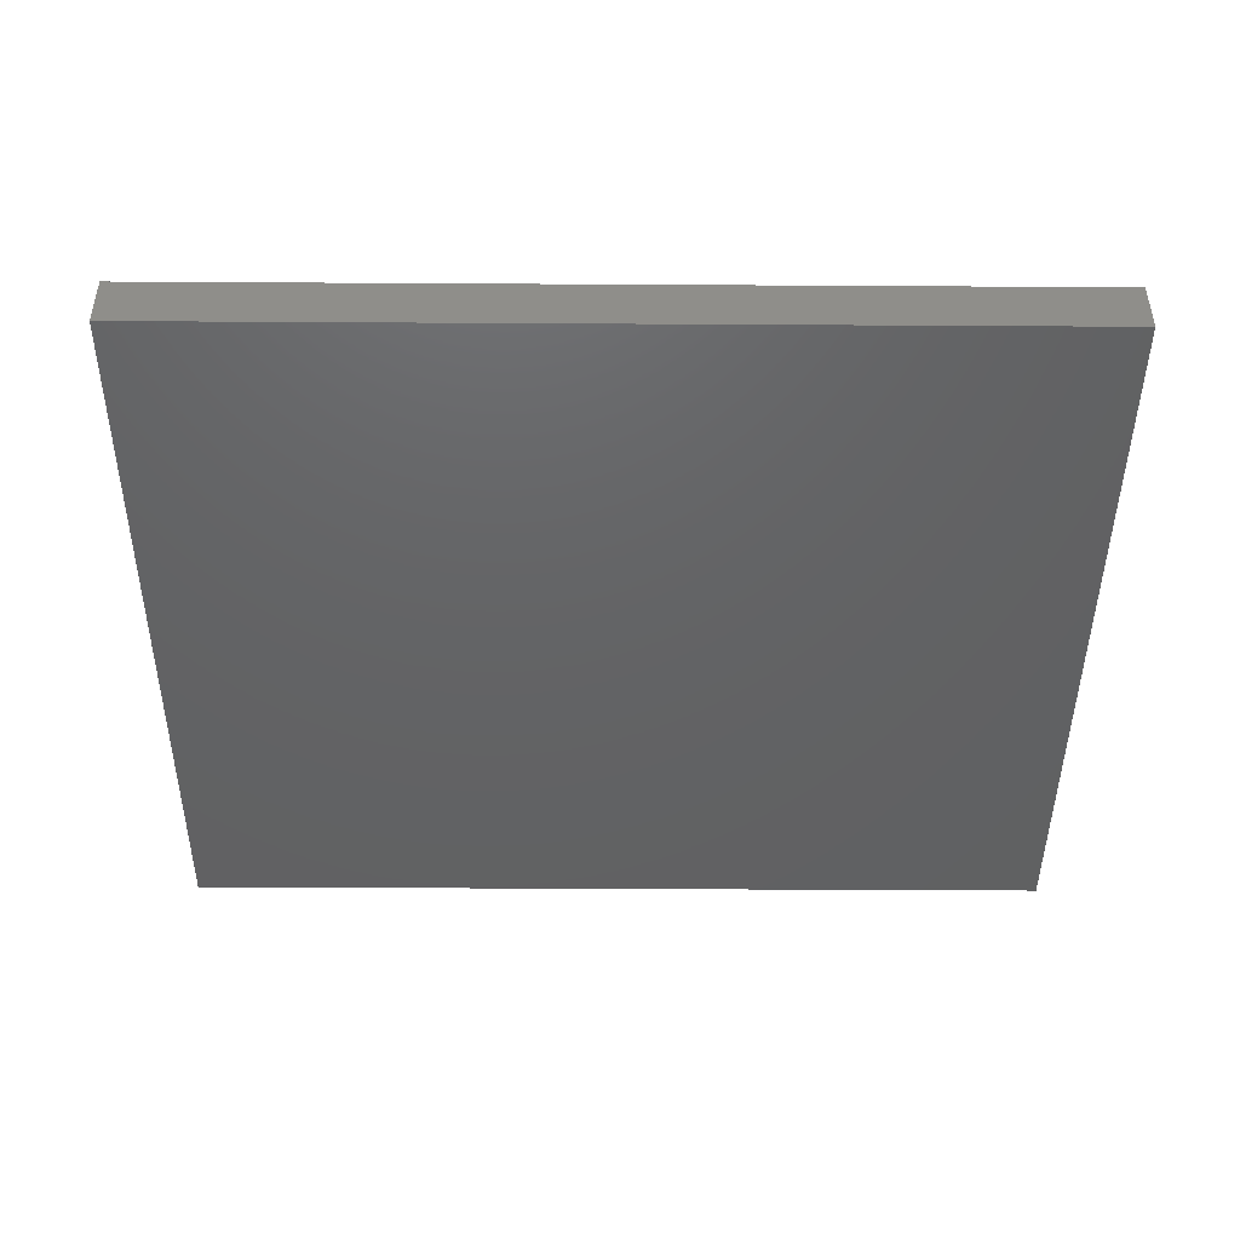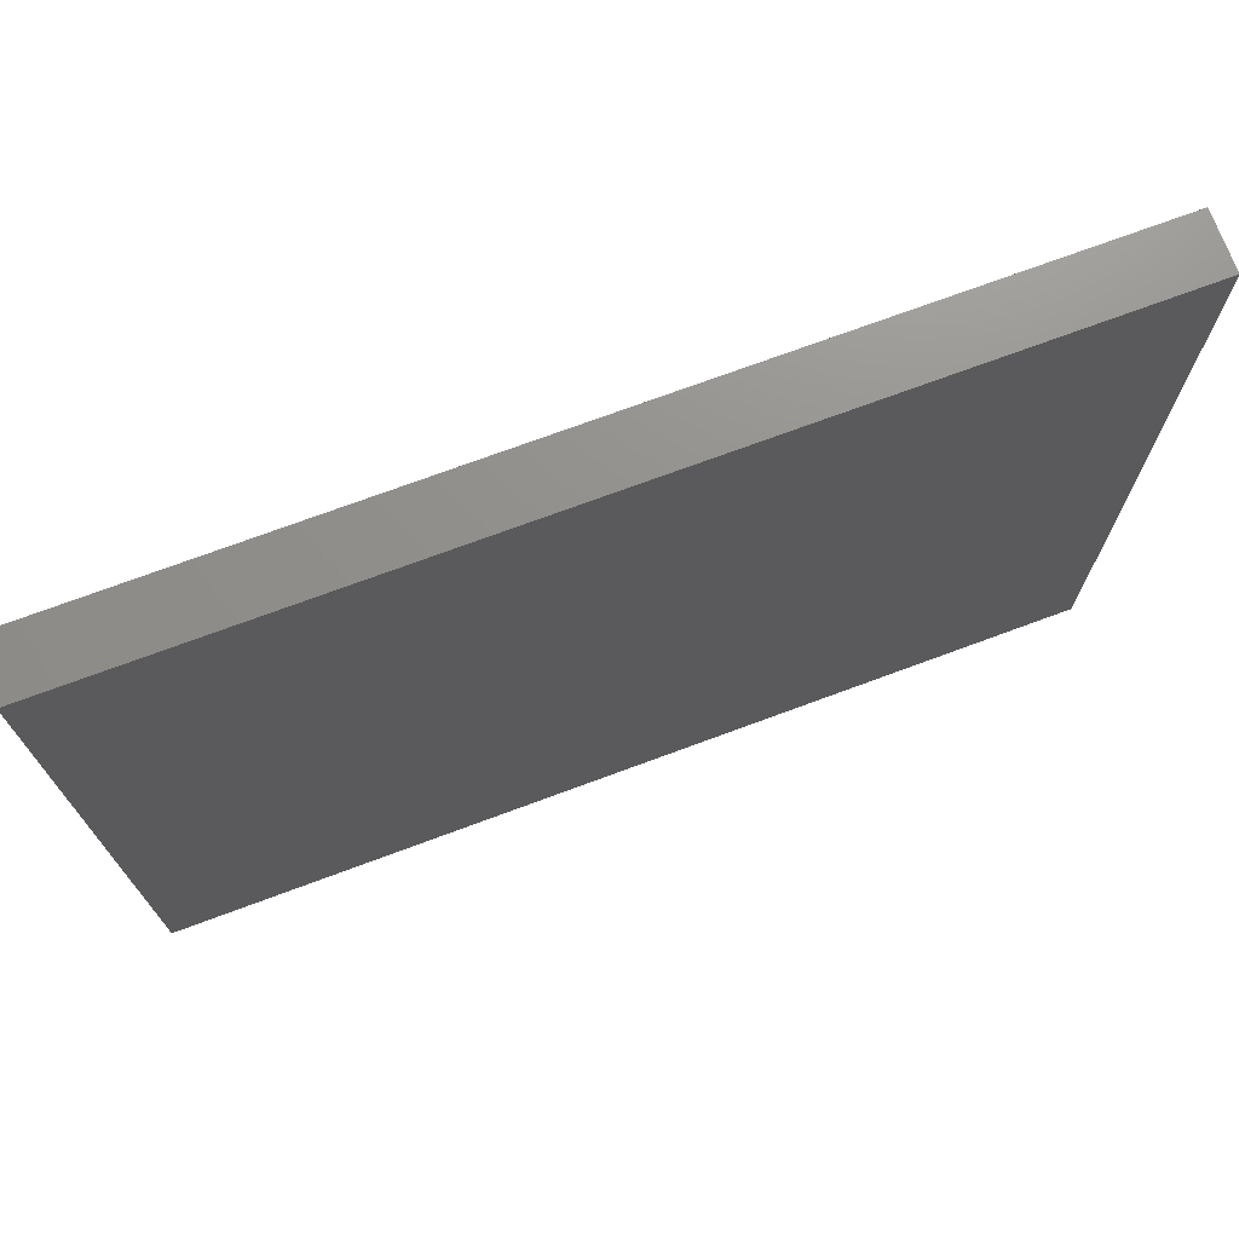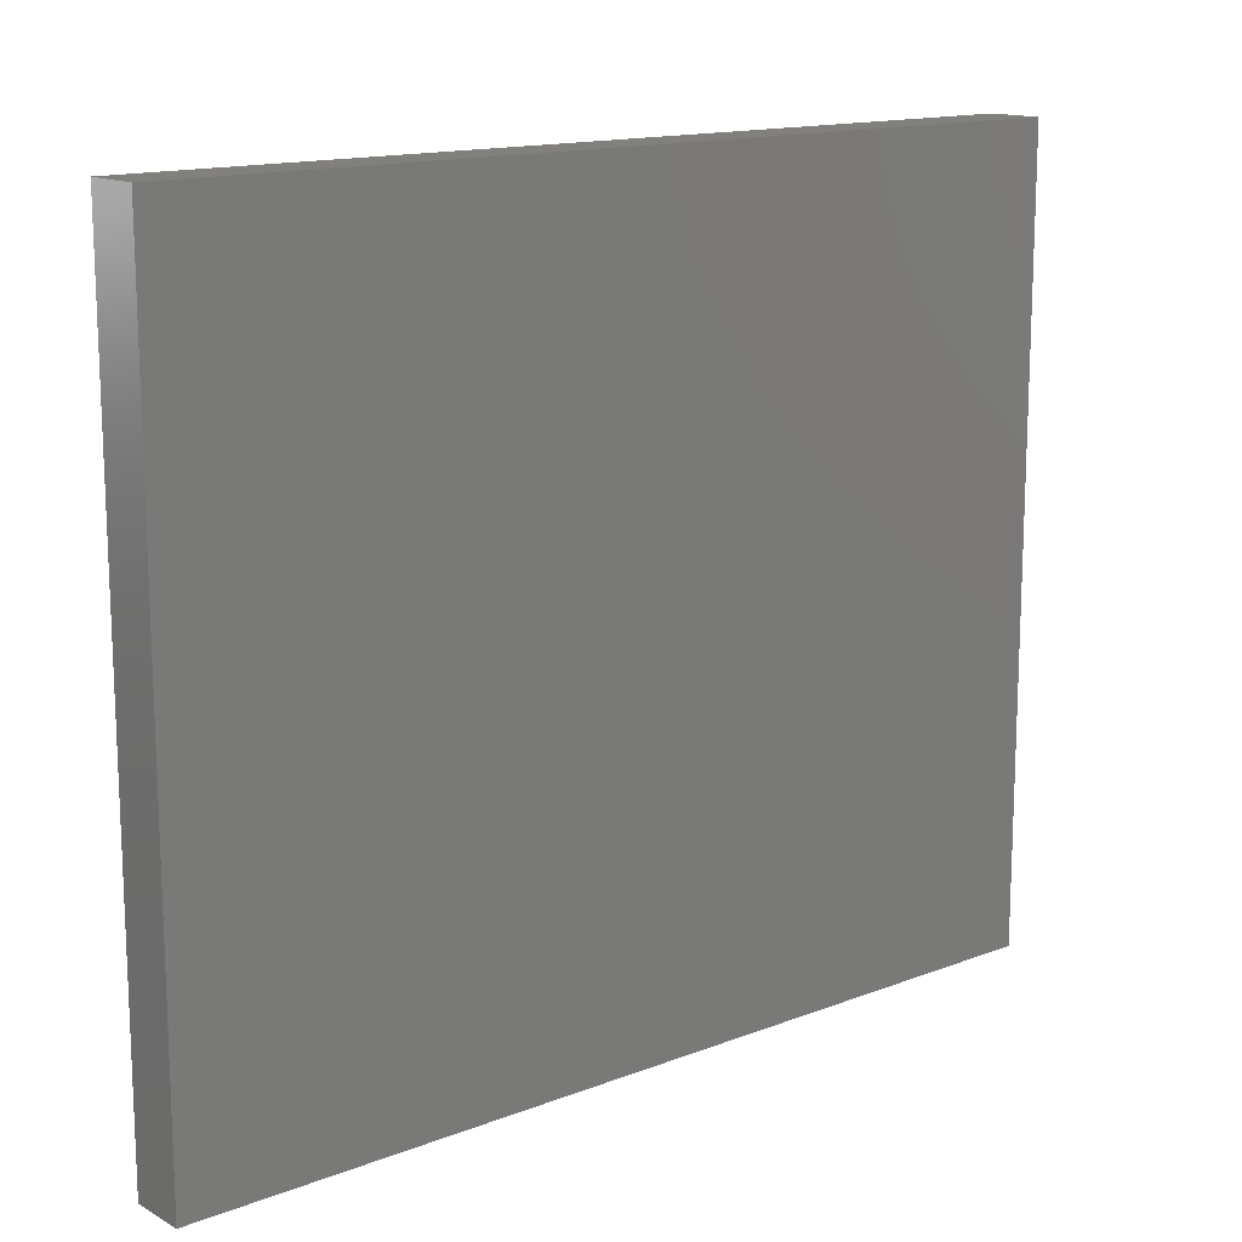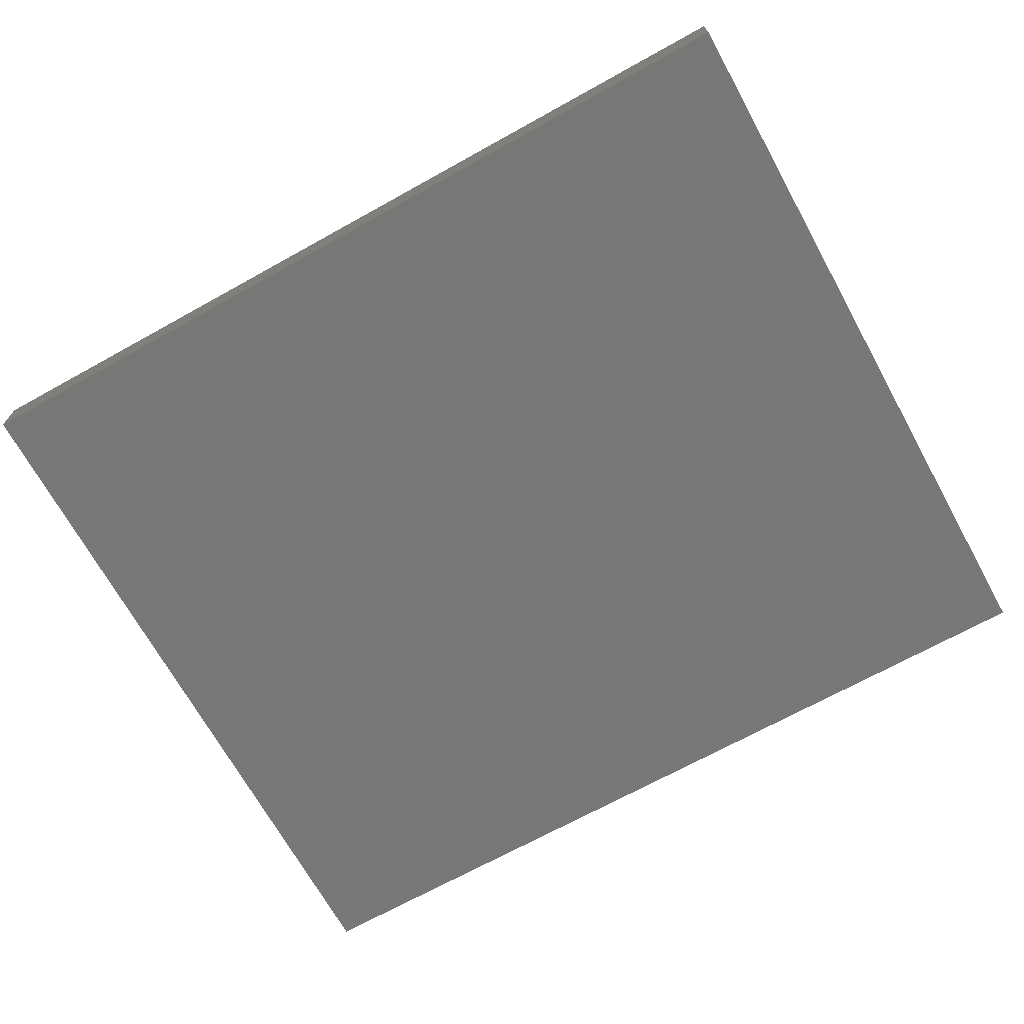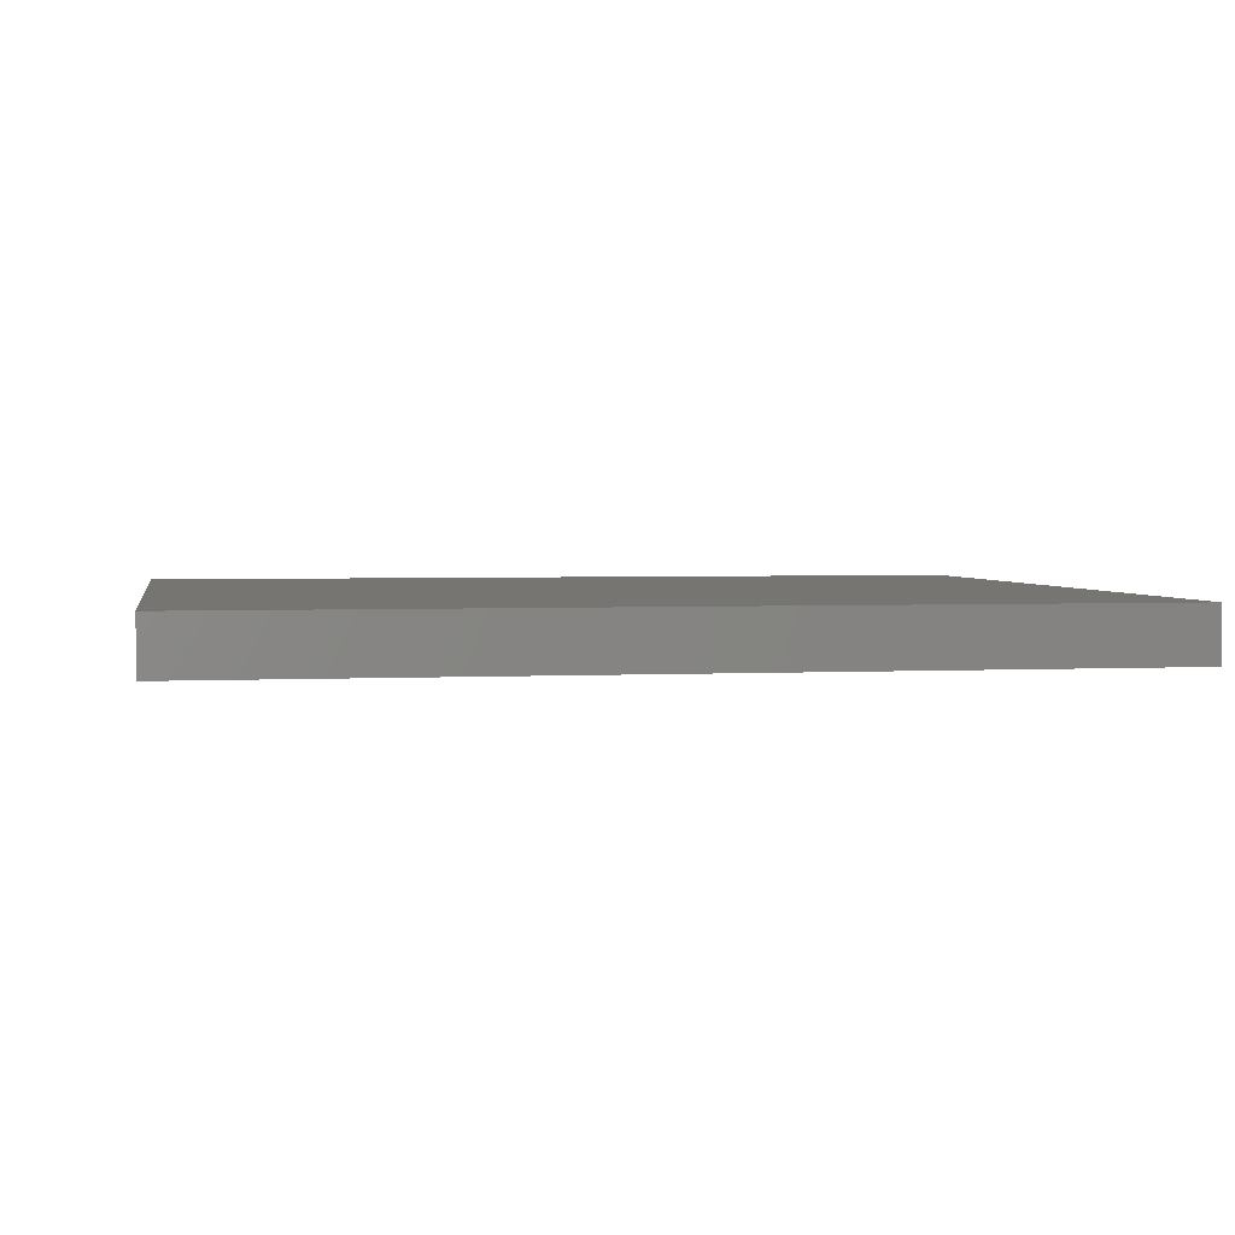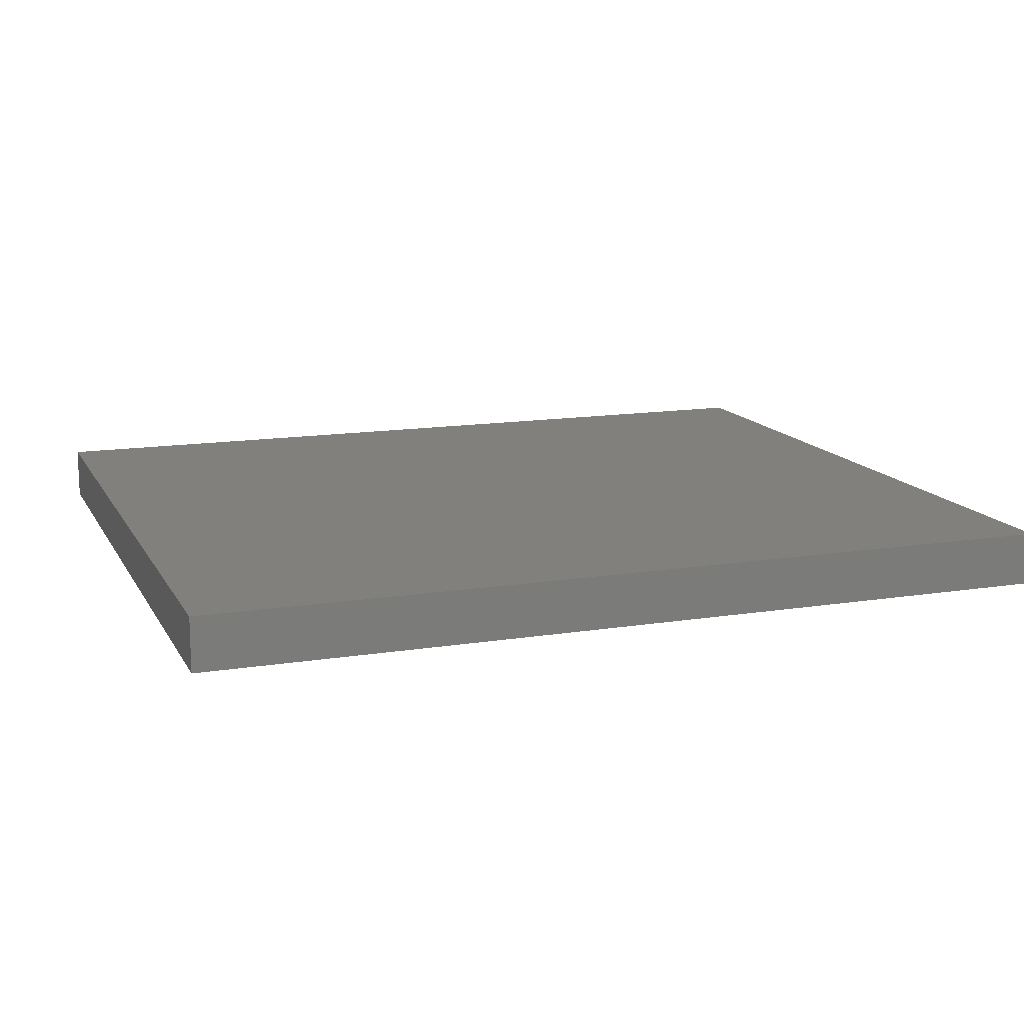
<metadata>
{"format":"stl","ext":"stl","renderer":"f3d","projection":"perspective","resolution":1024,"background":"white","views":[{"elev":-44.8,"azim":179.6,"up":"+Z"},{"elev":72.5,"azim":-20.4,"up":"+Y"},{"elev":14.4,"azim":-40.0,"up":"+Y"},{"elev":-69.6,"azim":-151.0,"up":"+Z"},{"elev":2.8,"azim":169.7,"up":"+Z"},{"elev":13.8,"azim":-19.7,"up":"+Z"}]}
</metadata>
<code>
# stl→obj: 8 verts, 12 faces
v 1.3e+04 1.735e+04 1.405e+04
v 6409 1.175e+04 1.405e+04
v 6409 1.735e+04 1.405e+04
v 1.3e+04 1.175e+04 1.405e+04
v 1.3e+04 1.175e+04 1.445e+04
v 6409 1.735e+04 1.445e+04
v 6409 1.175e+04 1.445e+04
v 1.3e+04 1.735e+04 1.445e+04
f 1 2 3
f 2 1 4
f 5 6 7
f 6 5 8
f 6 2 7
f 2 6 3
f 6 1 3
f 1 6 8
f 4 8 5
f 8 4 1
f 5 2 4
f 2 5 7

</code>
